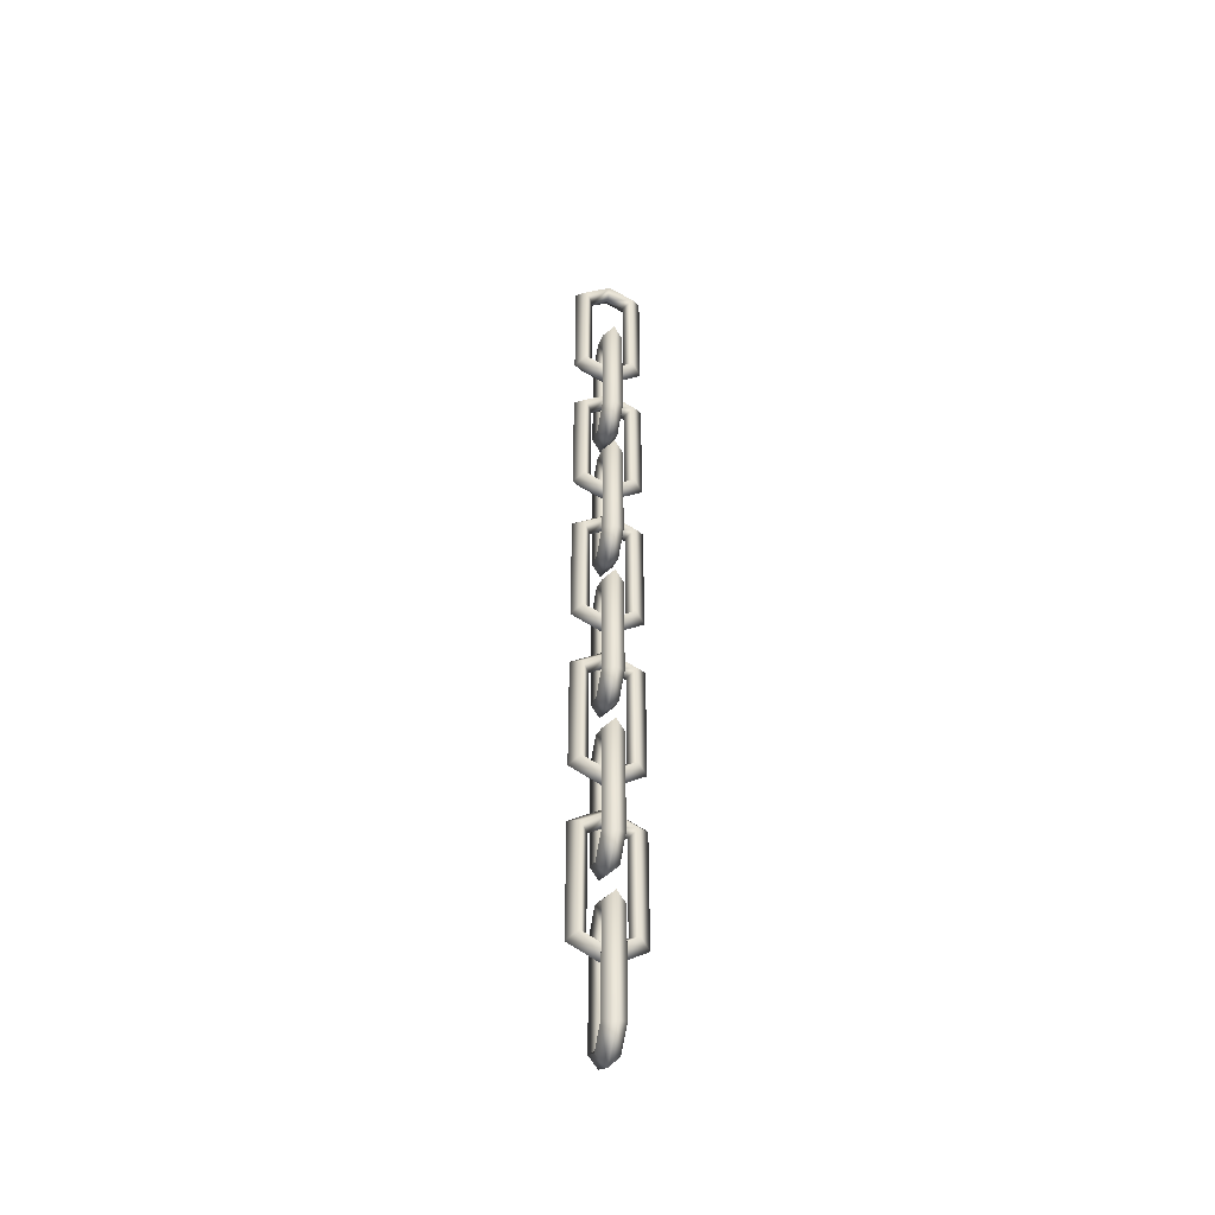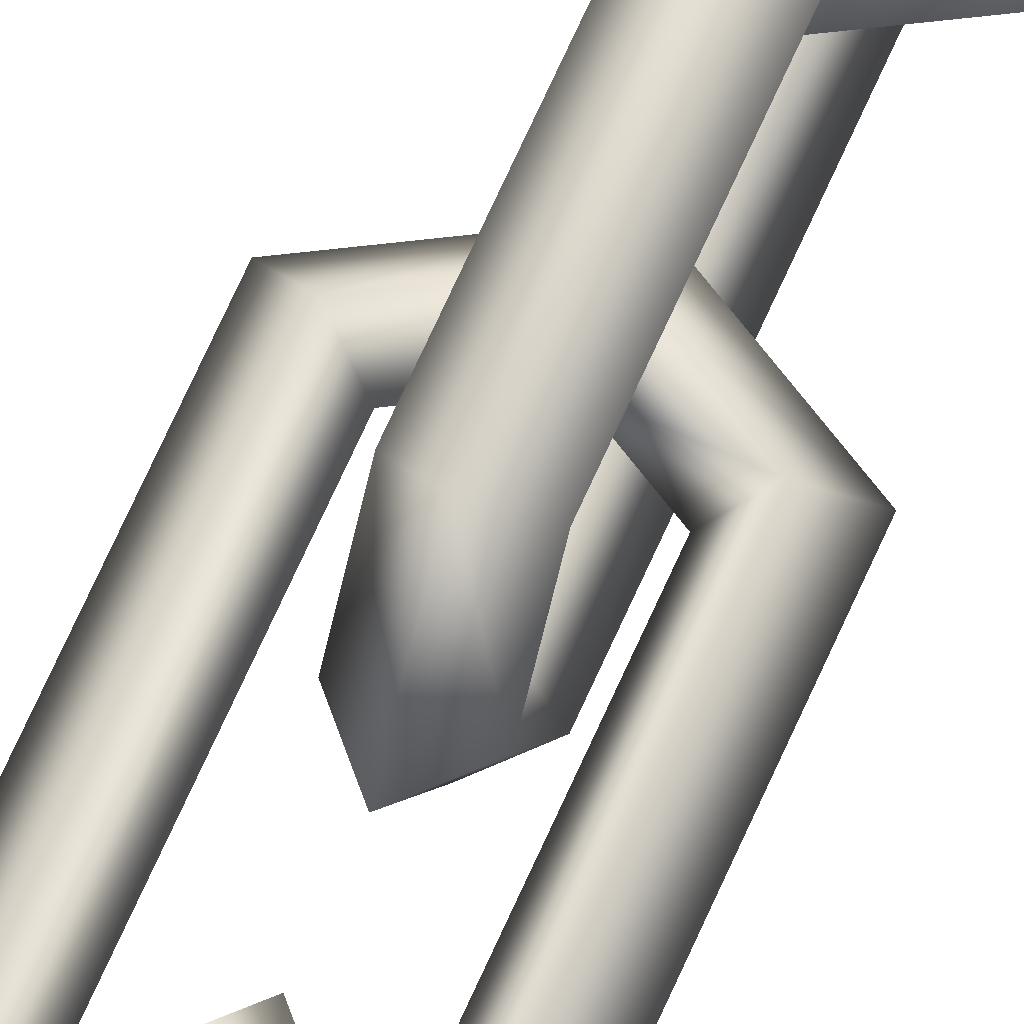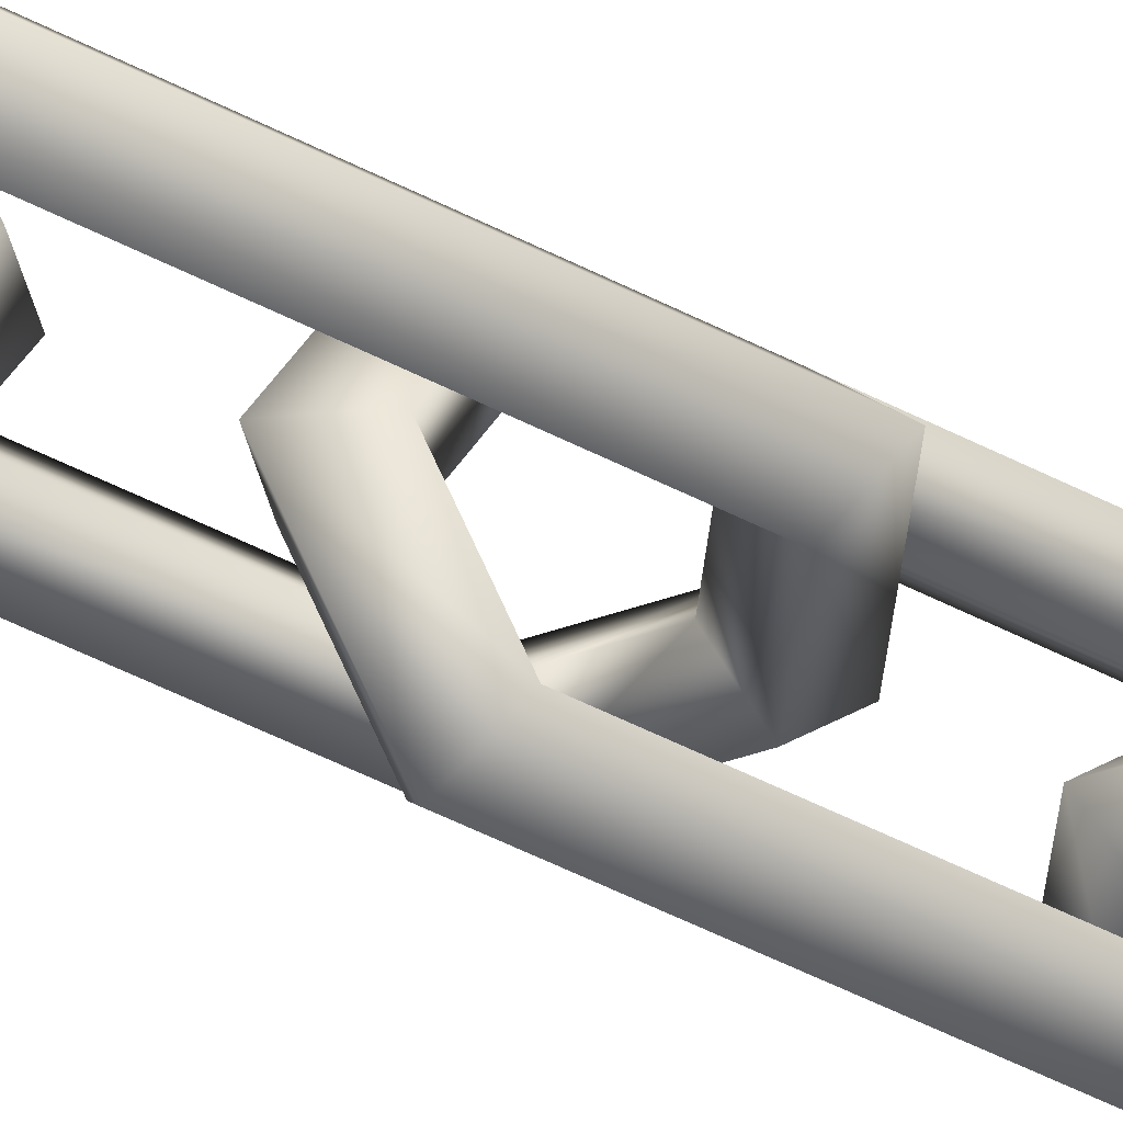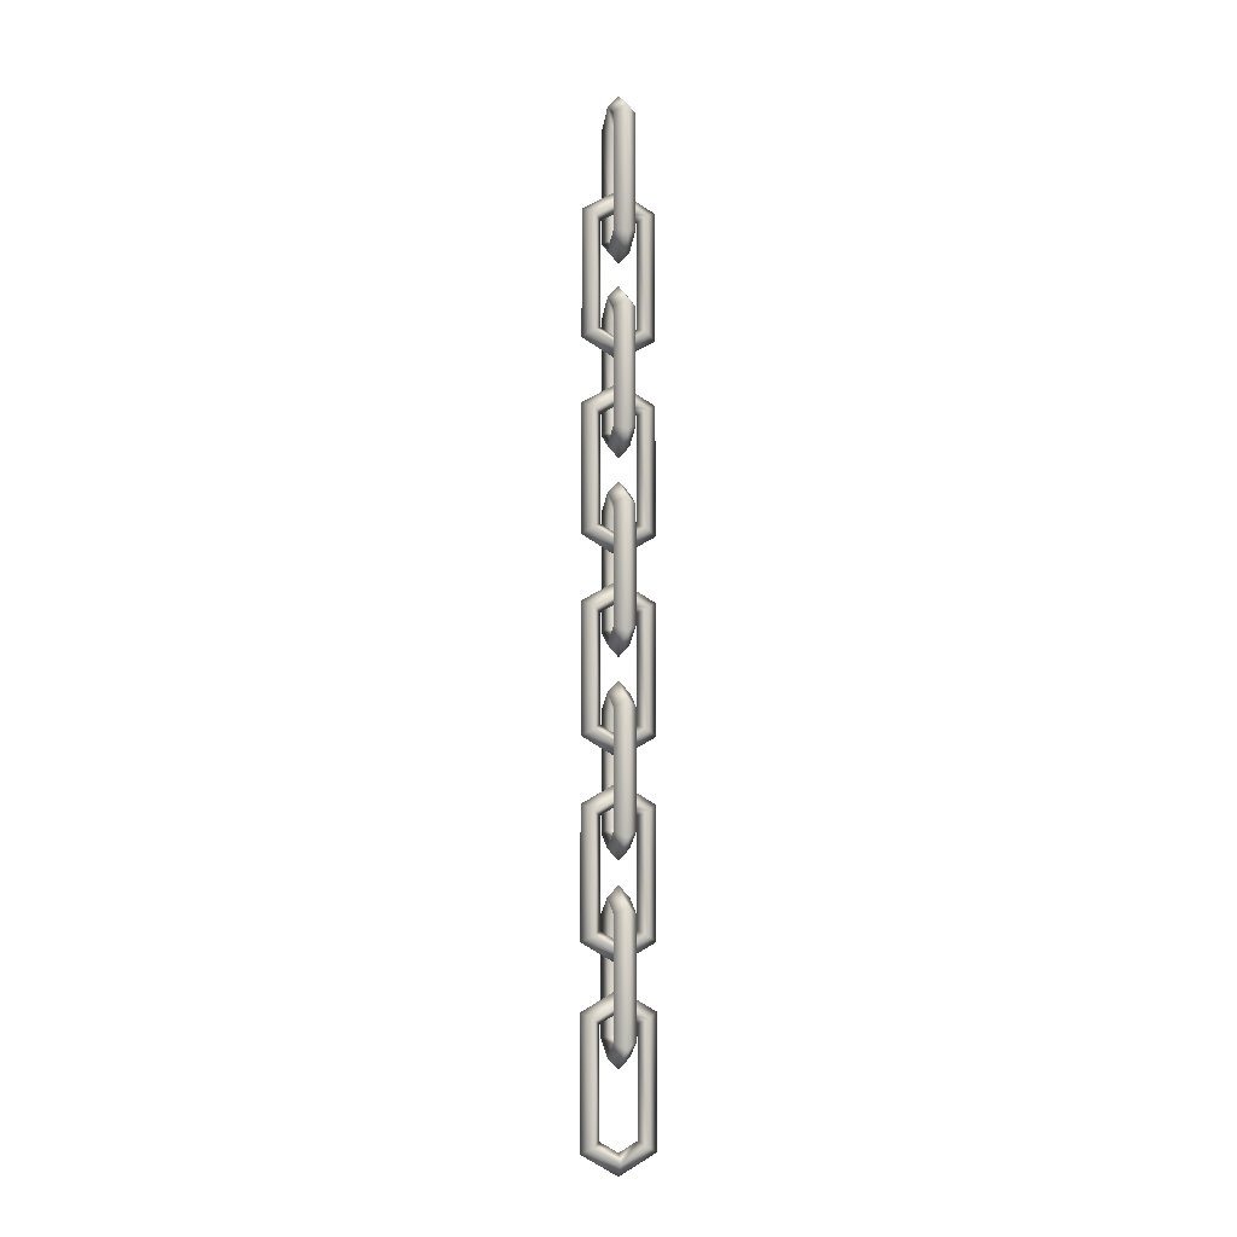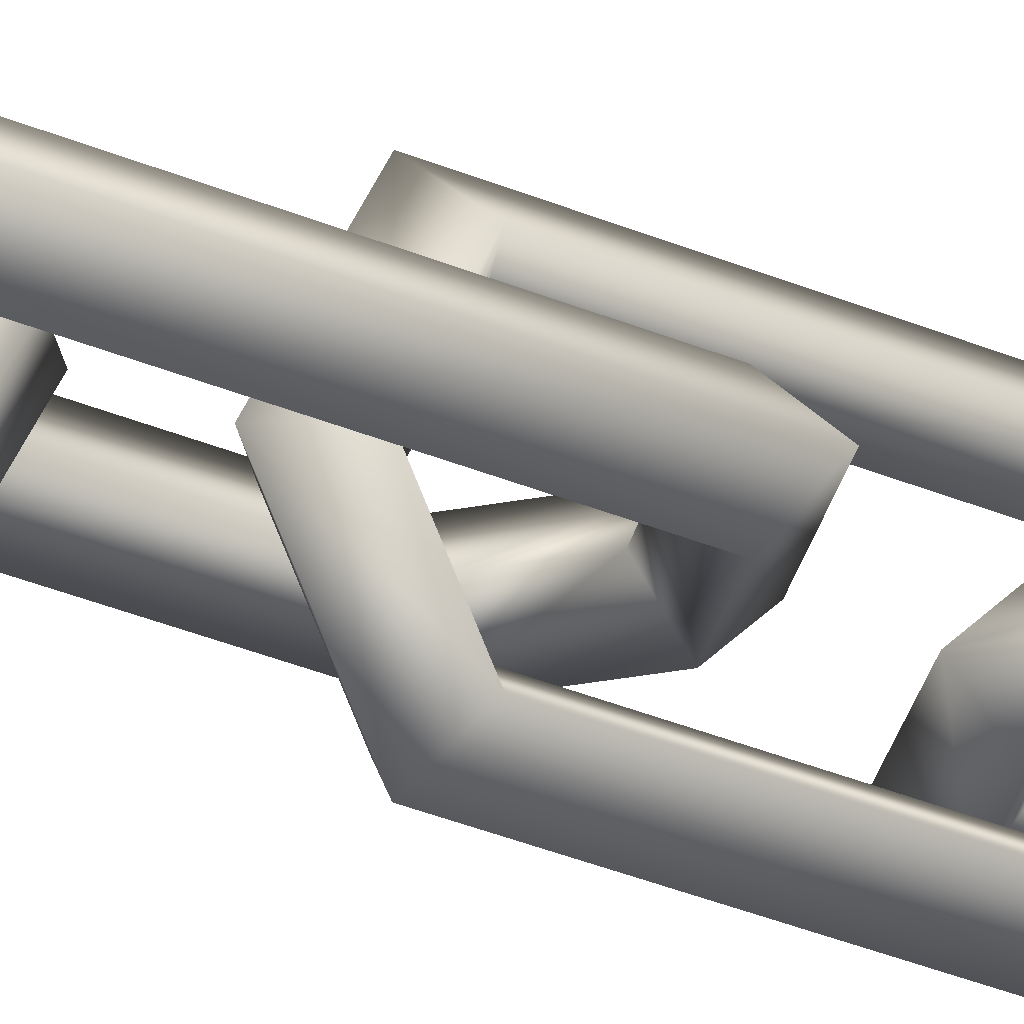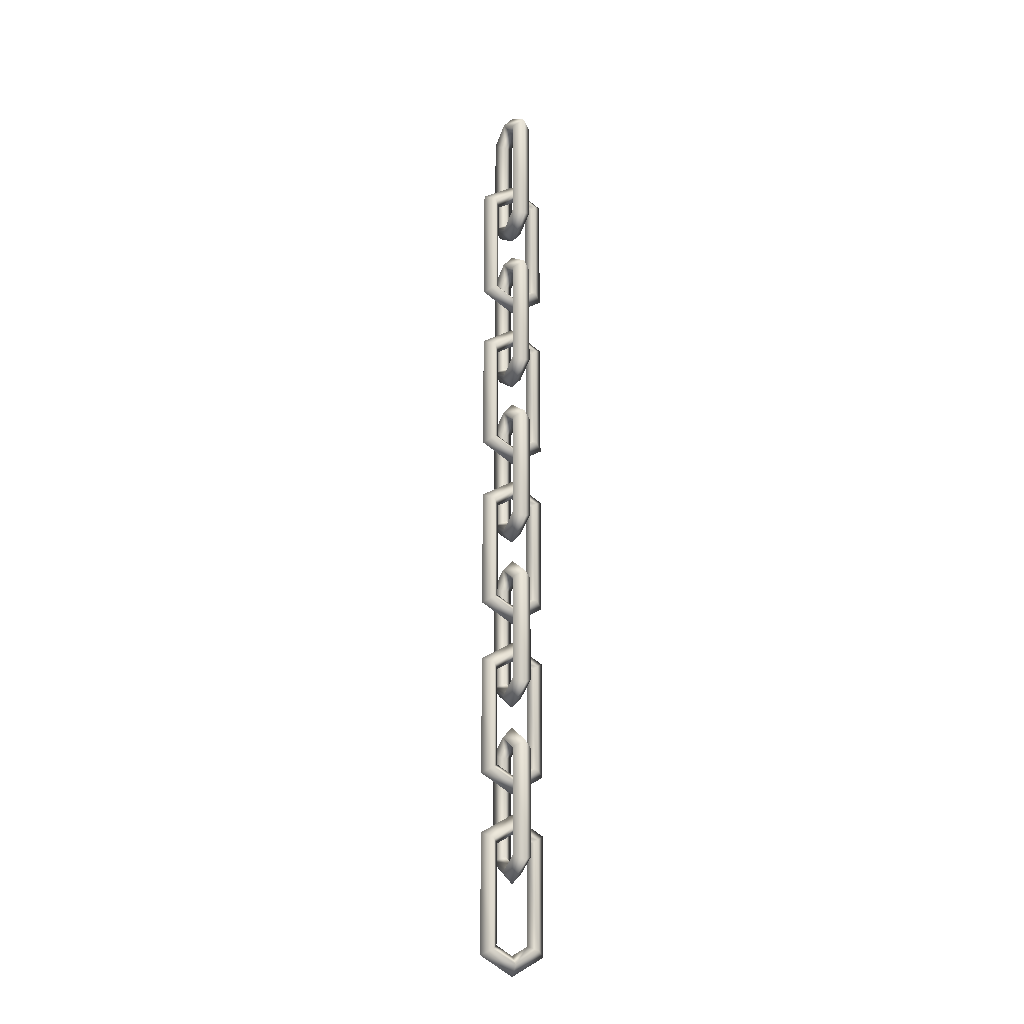
<metadata>
{"format":"obj","ext":"obj","renderer":"f3d","projection":"perspective","resolution":1024,"background":"white","views":[{"elev":-45.3,"azim":-11.8,"up":"+Y"},{"elev":65.5,"azim":-156.6,"up":"+Z"},{"elev":-38.4,"azim":-125.3,"up":"+Z"},{"elev":-7.4,"azim":76.9,"up":"+Y"},{"elev":-22.6,"azim":-129.9,"up":"+Z"},{"elev":-19.1,"azim":66.2,"up":"+Y"}]}
</metadata>
<code>
v -0.1394 1.166 -0
v -0.1394 0.3342 -0
v 0 0.2538 0
v 0.1394 0.3342 0
v 0.1394 1.166 0
v 0 1.246 0
v -0.2047 1.203 0.08503
v -0.2047 0.2965 0.08503
v -0 0.1783 0.08503
v 0.2047 0.2965 0.08503
v 0.2047 1.203 0.08503
v -0 1.322 0.08503
v -0.2849 1.25 -0
v -0.2849 0.2502 -0
v 0 0.08567 0
v 0.2849 0.2502 0
v 0.2849 1.25 0
v 0 1.414 0
v -0.2047 1.203 -0.08503
v -0.2047 0.2965 -0.08503
v 0 0.1783 -0.08503
v 0.2047 0.2965 -0.08503
v 0.2047 1.203 -0.08503
v 0 1.322 -0.08503
v 0 0.4158 -0.1394
v 0 -0.4158 -0.1394
v 0 -0.4962 0
v 0 -0.4158 0.1394
v 0 0.4158 0.1394
v 0 0.4962 0
v -0.08503 0.4535 -0.2047
v -0.08503 -0.4535 -0.2047
v -0.08503 -0.5717 0
v -0.08503 -0.4535 0.2047
v -0.08503 0.4535 0.2047
v -0.08503 0.5717 0
v 0 0.4998 -0.2849
v 0 -0.4998 -0.2849
v 0 -0.6643 0
v 0 -0.4998 0.2849
v 0 0.4998 0.2849
v 0 0.6643 0
v 0.08503 0.4535 -0.2047
v 0.08503 -0.4535 -0.2047
v 0.08503 -0.5717 0
v 0.08503 -0.4535 0.2047
v 0.08503 0.4535 0.2047
v 0.08503 0.5717 0
v -0.1394 2.666 -0
v -0.1394 1.834 -0
v 0 1.754 0
v 0.1394 1.834 0
v 0.1394 2.666 0
v 0 2.746 0
v -0.2047 2.704 0.08503
v -0.2047 1.797 0.08503
v -0 1.678 0.08503
v 0.2047 1.797 0.08503
v 0.2047 2.704 0.08503
v -0 2.822 0.08503
v -0.2849 2.75 -0
v -0.2849 1.75 -0
v 0 1.586 0
v 0.2849 1.75 0
v 0.2849 2.75 0
v 0 2.914 0
v -0.2047 2.704 -0.08503
v -0.2047 1.797 -0.08503
v 0 1.678 -0.08503
v 0.2047 1.797 -0.08503
v 0.2047 2.704 -0.08503
v 0 2.822 -0.08503
v 0 1.916 -0.1394
v 0 1.084 -0.1394
v 0 1.004 0
v 0 1.084 0.1394
v 0 1.916 0.1394
v 0 1.996 0
v -0.08503 1.954 -0.2047
v -0.08503 1.047 -0.2047
v -0.08503 0.9285 0
v -0.08503 1.047 0.2047
v -0.08503 1.954 0.2047
v -0.08503 2.072 0
v 0 2 -0.2849
v 0 1 -0.2849
v 0 0.8358 0
v 0 1 0.2849
v 0 2 0.2849
v 0 2.164 0
v 0.08503 1.954 -0.2047
v 0.08503 1.047 -0.2047
v 0.08503 0.9285 0
v 0.08503 1.047 0.2047
v 0.08503 1.954 0.2047
v 0.08503 2.072 0
v -0.1394 4.166 -0
v -0.1394 3.334 -0
v 0 3.254 0
v 0.1394 3.334 0
v 0.1394 4.166 0
v 0 4.246 0
v -0.2047 4.203 0.08503
v -0.2047 3.297 0.08503
v -0 3.178 0.08503
v 0.2047 3.297 0.08503
v 0.2047 4.203 0.08503
v -0 4.322 0.08503
v -0.2849 4.25 -0
v -0.2849 3.25 -0
v 0 3.086 0
v 0.2849 3.25 0
v 0.2849 4.25 0
v 0 4.414 0
v -0.2047 4.203 -0.08503
v -0.2047 3.297 -0.08503
v 0 3.178 -0.08503
v 0.2047 3.297 -0.08503
v 0.2047 4.203 -0.08503
v 0 4.322 -0.08503
v 0 3.416 -0.1394
v 0 2.584 -0.1394
v 0 2.504 0
v 0 2.584 0.1394
v 0 3.416 0.1394
v 0 3.496 0
v -0.08503 3.453 -0.2047
v -0.08503 2.547 -0.2047
v -0.08503 2.428 0
v -0.08503 2.547 0.2047
v -0.08503 3.453 0.2047
v -0.08503 3.572 0
v 0 3.5 -0.2849
v 0 2.5 -0.2849
v 0 2.336 0
v 0 2.5 0.2849
v 0 3.5 0.2849
v 0 3.664 0
v 0.08503 3.453 -0.2047
v 0.08503 2.547 -0.2047
v 0.08503 2.428 0
v 0.08503 2.547 0.2047
v 0.08503 3.453 0.2047
v 0.08503 3.572 0
v -0.1394 5.666 -0
v -0.1394 4.834 -0
v 0 4.754 0
v 0.1394 4.834 0
v 0.1394 5.666 0
v 0 5.746 0
v -0.2047 5.703 0.08503
v -0.2047 4.797 0.08503
v -0 4.678 0.08503
v 0.2047 4.797 0.08503
v 0.2047 5.703 0.08503
v -0 5.822 0.08503
v -0.2849 5.75 -0
v -0.2849 4.75 -0
v 0 4.586 0
v 0.2849 4.75 0
v 0.2849 5.75 0
v 0 5.914 0
v -0.2047 5.703 -0.08503
v -0.2047 4.797 -0.08503
v 0 4.678 -0.08503
v 0.2047 4.797 -0.08503
v 0.2047 5.703 -0.08503
v 0 5.822 -0.08503
v 0 4.916 -0.1394
v 0 4.084 -0.1394
v 0 4.004 0
v 0 4.084 0.1394
v 0 4.916 0.1394
v 0 4.996 0
v -0.08503 4.953 -0.2047
v -0.08503 4.047 -0.2047
v -0.08503 3.928 0
v -0.08503 4.047 0.2047
v -0.08503 4.953 0.2047
v -0.08503 5.072 0
v 0 5 -0.2849
v 0 4 -0.2849
v 0 3.836 0
v 0 4 0.2849
v 0 5 0.2849
v 0 5.164 0
v 0.08503 4.953 -0.2047
v 0.08503 4.047 -0.2047
v 0.08503 3.928 0
v 0.08503 4.047 0.2047
v 0.08503 4.953 0.2047
v 0.08503 5.072 0
v -0.1394 7.166 -0
v -0.1394 6.334 -0
v 0 6.254 0
v 0.1394 6.334 0
v 0.1394 7.166 0
v 0 7.246 0
v -0.2047 7.203 0.08503
v -0.2047 6.297 0.08503
v -0 6.178 0.08503
v 0.2047 6.297 0.08503
v 0.2047 7.203 0.08503
v -0 7.322 0.08503
v -0.2849 7.25 -0
v -0.2849 6.25 -0
v 0 6.086 0
v 0.2849 6.25 0
v 0.2849 7.25 0
v 0 7.414 0
v -0.2047 7.203 -0.08503
v -0.2047 6.297 -0.08503
v 0 6.178 -0.08503
v 0.2047 6.297 -0.08503
v 0.2047 7.203 -0.08503
v 0 7.322 -0.08503
v 0 6.416 -0.1394
v 0 5.584 -0.1394
v 0 5.504 0
v 0 5.584 0.1394
v 0 6.416 0.1394
v 0 6.496 0
v -0.08503 6.453 -0.2047
v -0.08503 5.547 -0.2047
v -0.08503 5.428 0
v -0.08503 5.547 0.2047
v -0.08503 6.453 0.2047
v -0.08503 6.572 0
v 0 6.5 -0.2849
v 0 5.5 -0.2849
v 0 5.336 0
v 0 5.5 0.2849
v 0 6.5 0.2849
v 0 6.664 0
v 0.08503 6.453 -0.2047
v 0.08503 5.547 -0.2047
v 0.08503 5.428 0
v 0.08503 5.547 0.2047
v 0.08503 6.453 0.2047
v 0.08503 6.572 0
f 2 1 7 8
f 3 2 8 9
f 4 3 9 10
f 5 4 10 11
f 6 5 11 12
f 1 6 12 7
f 8 7 13 14
f 9 8 14 15
f 10 9 15 16
f 11 10 16 17
f 12 11 17 18
f 7 12 18 13
f 14 13 19 20
f 15 14 20 21
f 16 15 21 22
f 17 16 22 23
f 18 17 23 24
f 13 18 24 19
f 20 19 1 2
f 21 20 2 3
f 22 21 3 4
f 23 22 4 5
f 24 23 5 6
f 19 24 6 1
f 26 25 31 32
f 27 26 32 33
f 28 27 33 34
f 29 28 34 35
f 30 29 35 36
f 25 30 36 31
f 32 31 37 38
f 33 32 38 39
f 34 33 39 40
f 35 34 40 41
f 36 35 41 42
f 31 36 42 37
f 38 37 43 44
f 39 38 44 45
f 40 39 45 46
f 41 40 46 47
f 42 41 47 48
f 37 42 48 43
f 44 43 25 26
f 45 44 26 27
f 46 45 27 28
f 47 46 28 29
f 48 47 29 30
f 43 48 30 25
f 50 49 55 56
f 51 50 56 57
f 52 51 57 58
f 53 52 58 59
f 54 53 59 60
f 49 54 60 55
f 56 55 61 62
f 57 56 62 63
f 58 57 63 64
f 59 58 64 65
f 60 59 65 66
f 55 60 66 61
f 62 61 67 68
f 63 62 68 69
f 64 63 69 70
f 65 64 70 71
f 66 65 71 72
f 61 66 72 67
f 68 67 49 50
f 69 68 50 51
f 70 69 51 52
f 71 70 52 53
f 72 71 53 54
f 67 72 54 49
f 74 73 79 80
f 75 74 80 81
f 76 75 81 82
f 77 76 82 83
f 78 77 83 84
f 73 78 84 79
f 80 79 85 86
f 81 80 86 87
f 82 81 87 88
f 83 82 88 89
f 84 83 89 90
f 79 84 90 85
f 86 85 91 92
f 87 86 92 93
f 88 87 93 94
f 89 88 94 95
f 90 89 95 96
f 85 90 96 91
f 92 91 73 74
f 93 92 74 75
f 94 93 75 76
f 95 94 76 77
f 96 95 77 78
f 91 96 78 73
f 98 97 103 104
f 99 98 104 105
f 100 99 105 106
f 101 100 106 107
f 102 101 107 108
f 97 102 108 103
f 104 103 109 110
f 105 104 110 111
f 106 105 111 112
f 107 106 112 113
f 108 107 113 114
f 103 108 114 109
f 110 109 115 116
f 111 110 116 117
f 112 111 117 118
f 113 112 118 119
f 114 113 119 120
f 109 114 120 115
f 116 115 97 98
f 117 116 98 99
f 118 117 99 100
f 119 118 100 101
f 120 119 101 102
f 115 120 102 97
f 122 121 127 128
f 123 122 128 129
f 124 123 129 130
f 125 124 130 131
f 126 125 131 132
f 121 126 132 127
f 128 127 133 134
f 129 128 134 135
f 130 129 135 136
f 131 130 136 137
f 132 131 137 138
f 127 132 138 133
f 134 133 139 140
f 135 134 140 141
f 136 135 141 142
f 137 136 142 143
f 138 137 143 144
f 133 138 144 139
f 140 139 121 122
f 141 140 122 123
f 142 141 123 124
f 143 142 124 125
f 144 143 125 126
f 139 144 126 121
f 146 145 151 152
f 147 146 152 153
f 148 147 153 154
f 149 148 154 155
f 150 149 155 156
f 145 150 156 151
f 152 151 157 158
f 153 152 158 159
f 154 153 159 160
f 155 154 160 161
f 156 155 161 162
f 151 156 162 157
f 158 157 163 164
f 159 158 164 165
f 160 159 165 166
f 161 160 166 167
f 162 161 167 168
f 157 162 168 163
f 164 163 145 146
f 165 164 146 147
f 166 165 147 148
f 167 166 148 149
f 168 167 149 150
f 163 168 150 145
f 170 169 175 176
f 171 170 176 177
f 172 171 177 178
f 173 172 178 179
f 174 173 179 180
f 169 174 180 175
f 176 175 181 182
f 177 176 182 183
f 178 177 183 184
f 179 178 184 185
f 180 179 185 186
f 175 180 186 181
f 182 181 187 188
f 183 182 188 189
f 184 183 189 190
f 185 184 190 191
f 186 185 191 192
f 181 186 192 187
f 188 187 169 170
f 189 188 170 171
f 190 189 171 172
f 191 190 172 173
f 192 191 173 174
f 187 192 174 169
f 194 193 199 200
f 195 194 200 201
f 196 195 201 202
f 197 196 202 203
f 198 197 203 204
f 193 198 204 199
f 200 199 205 206
f 201 200 206 207
f 202 201 207 208
f 203 202 208 209
f 204 203 209 210
f 199 204 210 205
f 206 205 211 212
f 207 206 212 213
f 208 207 213 214
f 209 208 214 215
f 210 209 215 216
f 205 210 216 211
f 212 211 193 194
f 213 212 194 195
f 214 213 195 196
f 215 214 196 197
f 216 215 197 198
f 211 216 198 193
f 218 217 223 224
f 219 218 224 225
f 220 219 225 226
f 221 220 226 227
f 222 221 227 228
f 217 222 228 223
f 224 223 229 230
f 225 224 230 231
f 226 225 231 232
f 227 226 232 233
f 228 227 233 234
f 223 228 234 229
f 230 229 235 236
f 231 230 236 237
f 232 231 237 238
f 233 232 238 239
f 234 233 239 240
f 229 234 240 235
f 236 235 217 218
f 237 236 218 219
f 238 237 219 220
f 239 238 220 221
f 240 239 221 222
f 235 240 222 217

</code>
